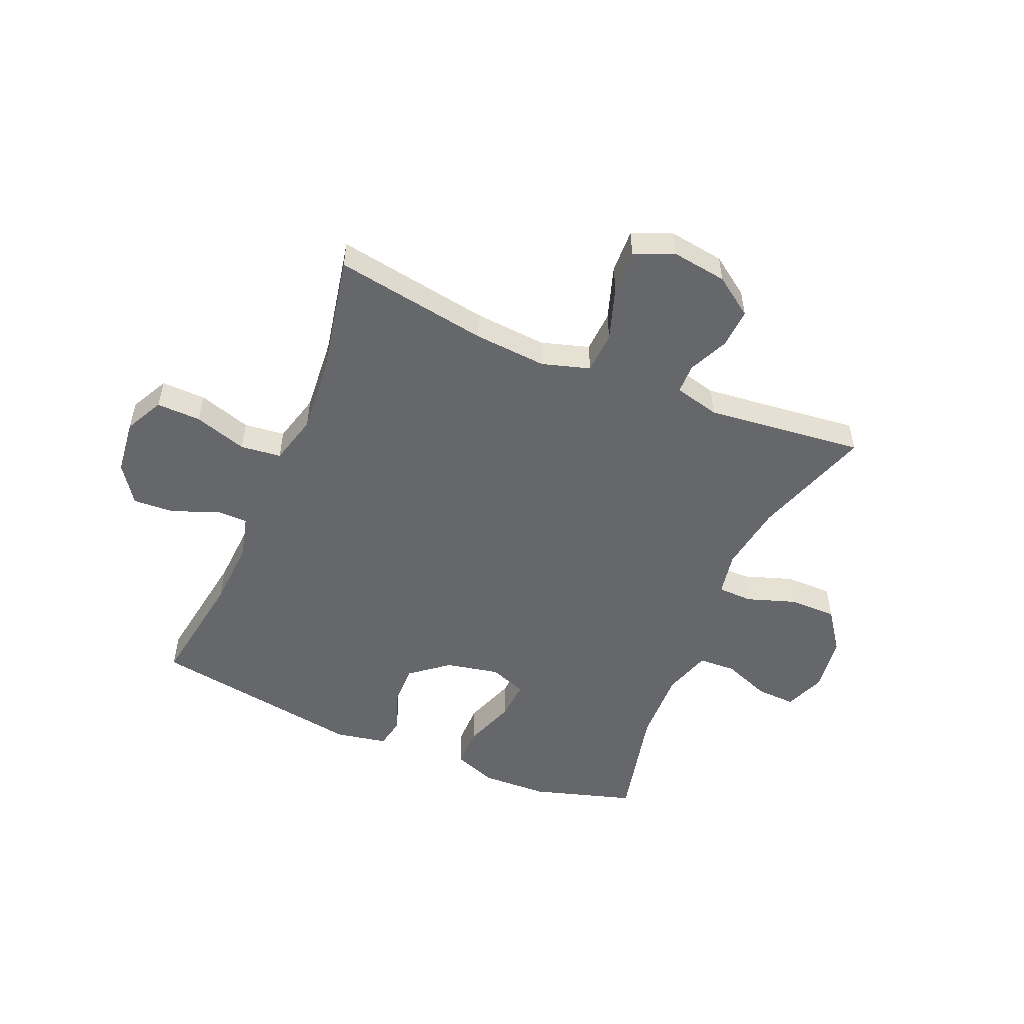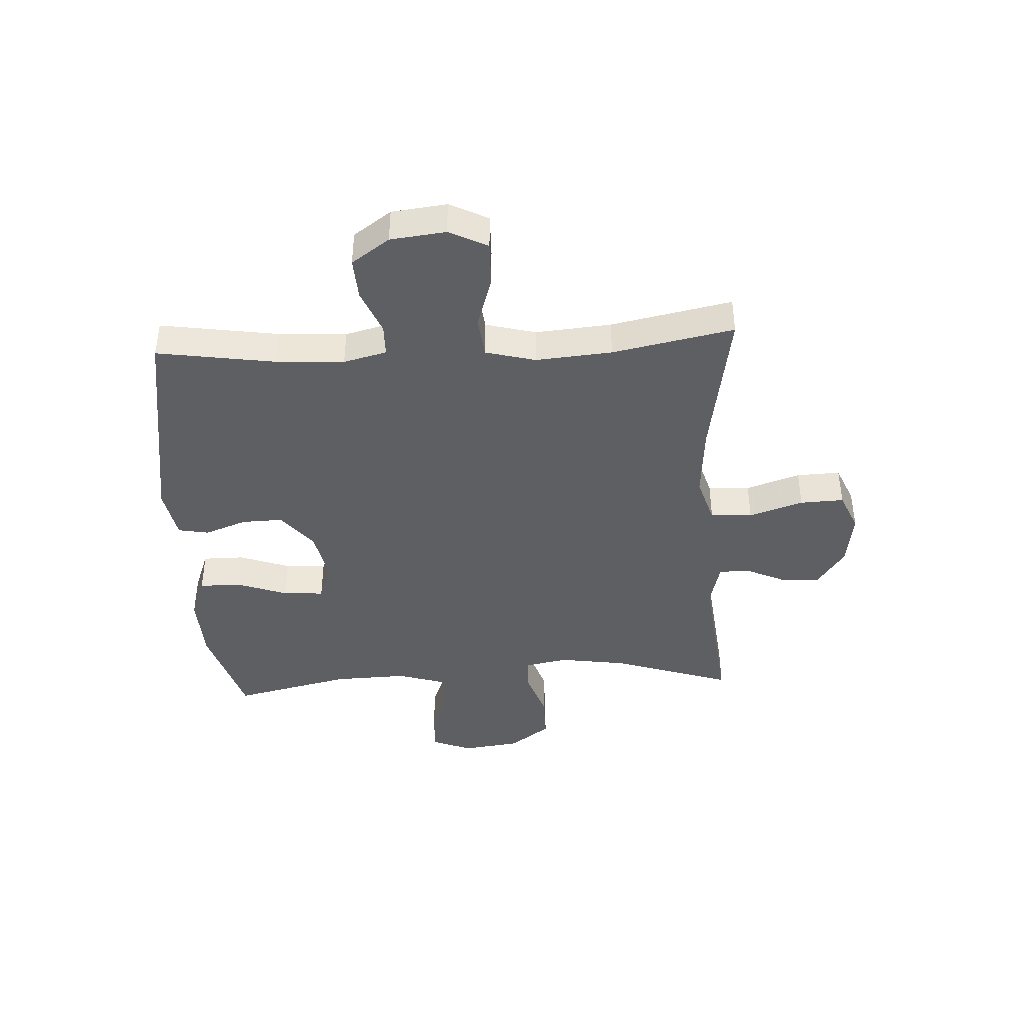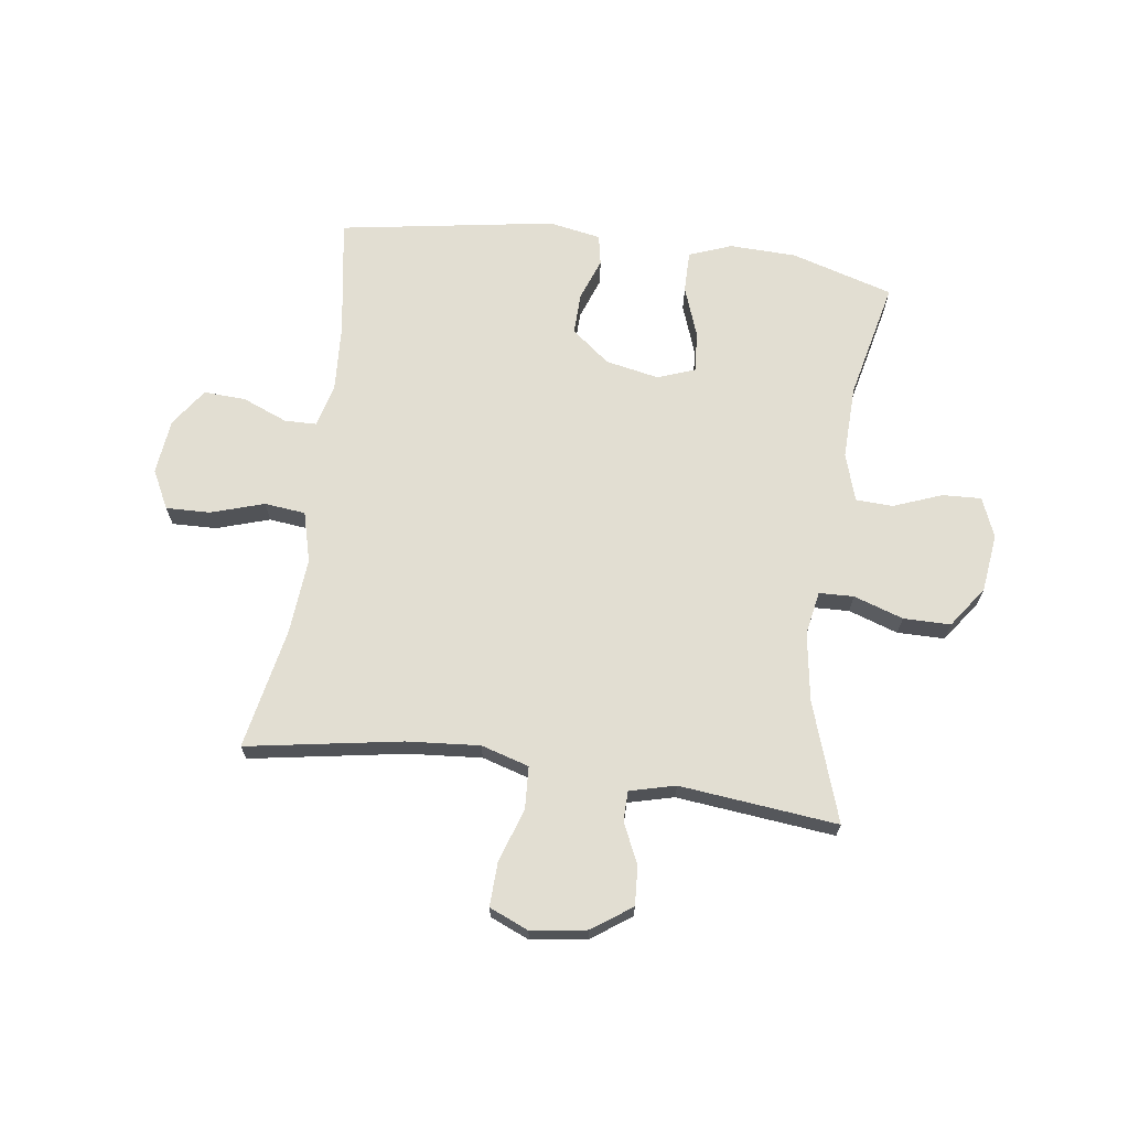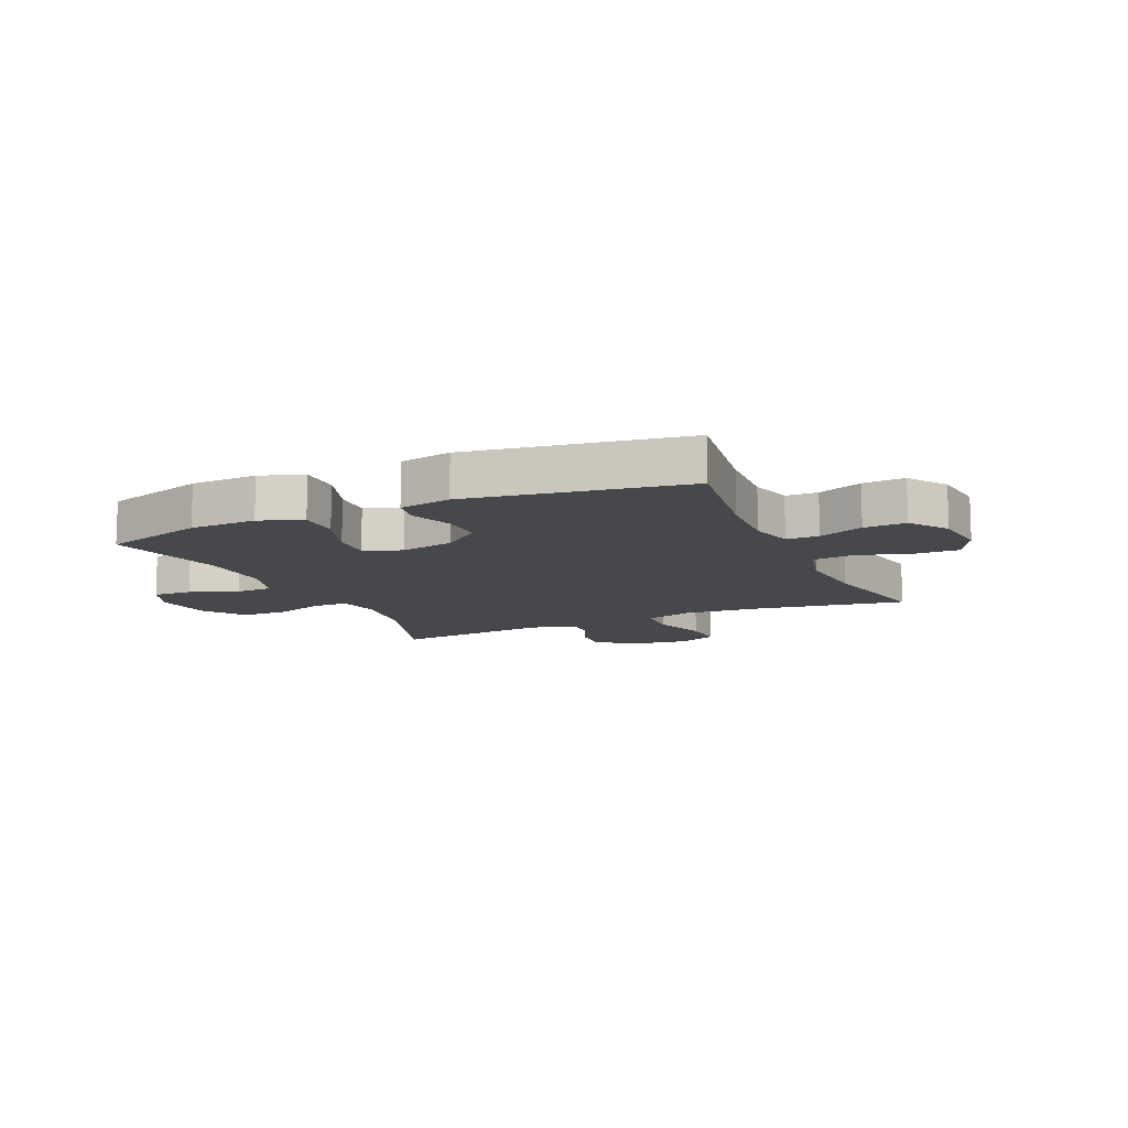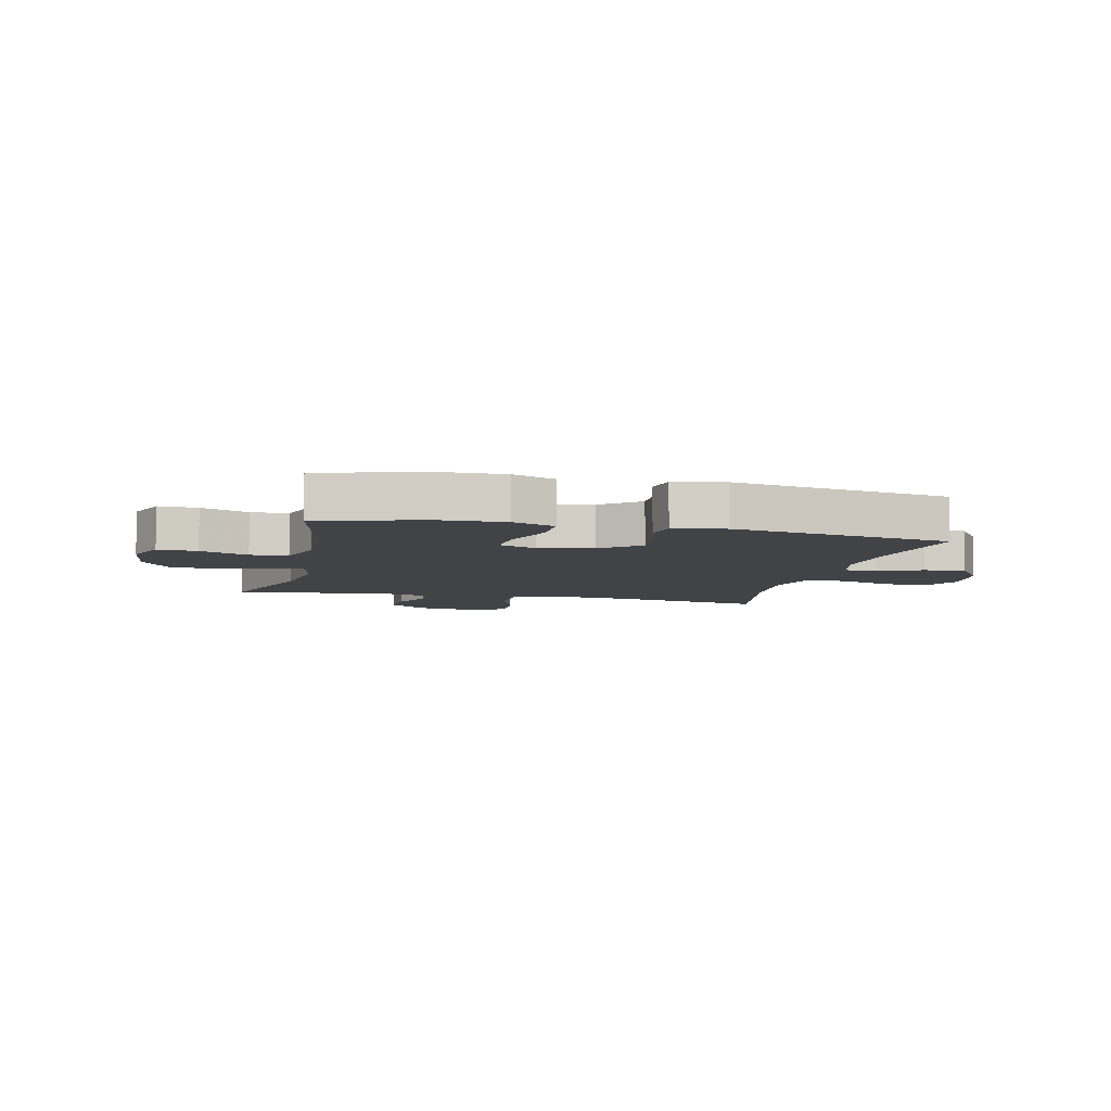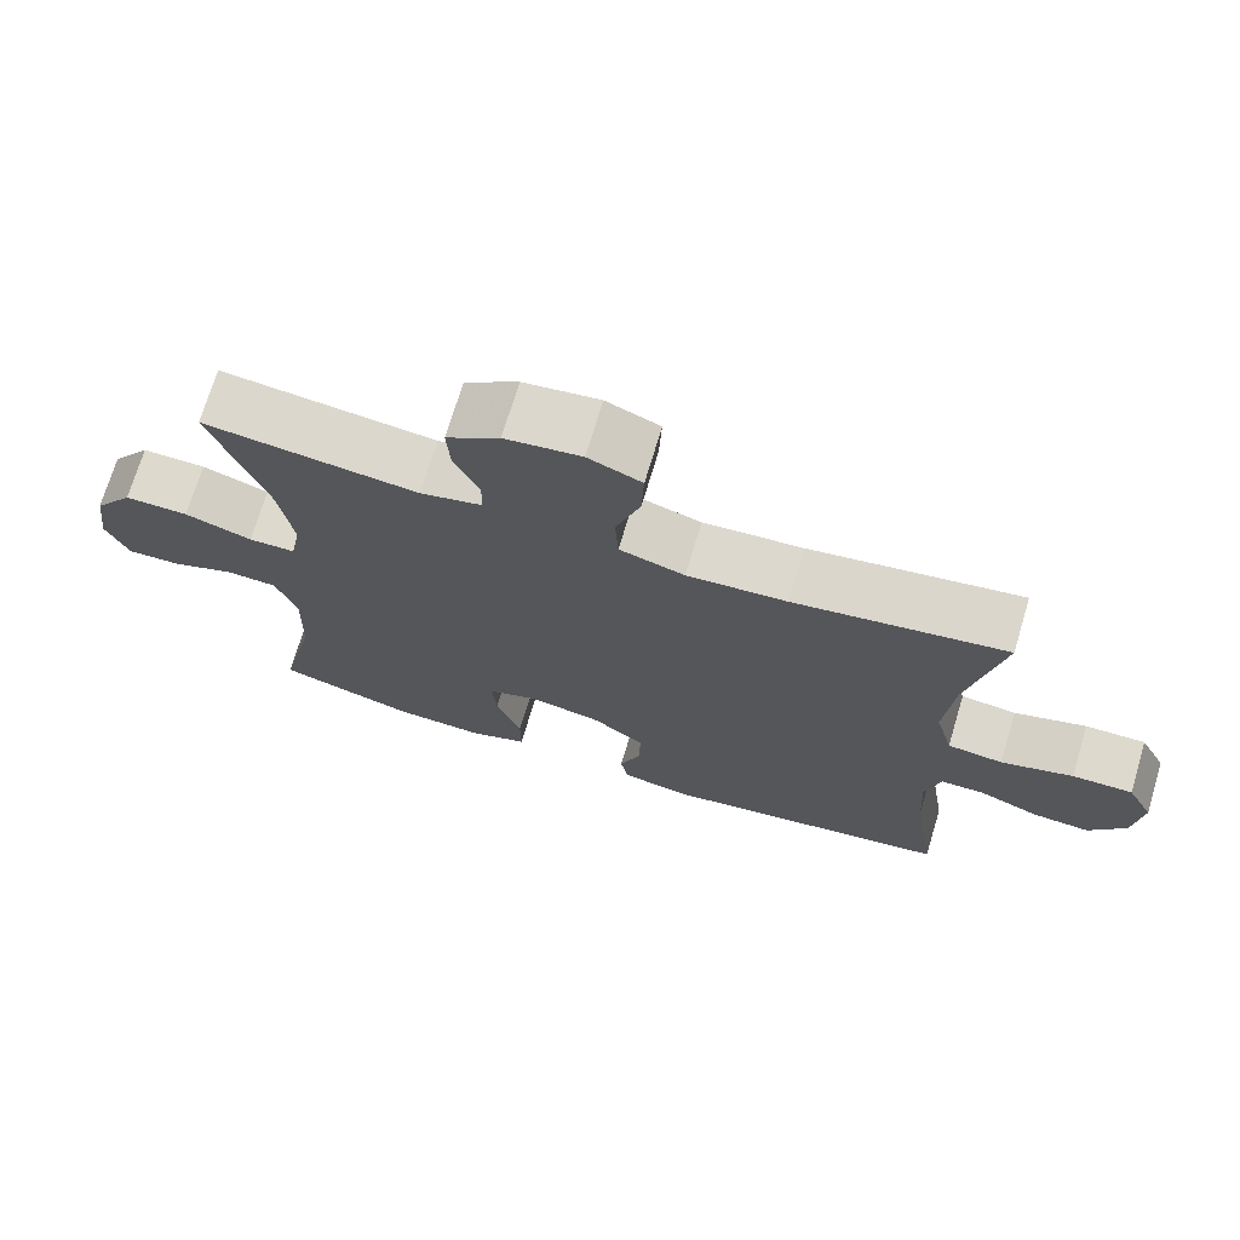
<metadata>
{"format":"obj","ext":"obj","renderer":"f3d","projection":"perspective","resolution":1024,"background":"white","views":[{"elev":-52.2,"azim":-22.9,"up":"+Y"},{"elev":-41.5,"azim":-86.8,"up":"+Y"},{"elev":68.0,"azim":7.7,"up":"+Y"},{"elev":-11.5,"azim":-155.7,"up":"+Y"},{"elev":-7.0,"azim":166.7,"up":"+Y"},{"elev":71.9,"azim":-163.3,"up":"+Z"}]}
</metadata>
<code>
v 0.5 0.07 0.5
v 0.431 0.07 0.293
v 0.413 0.07 0.175
v 0.427 0.07 0.099
v 0.487 0.07 0.097
v 0.573 0.07 0.126
v 0.655 0.07 0.126
v 0.706 0.07 0.055
v 0.719 0.07 -0.046
v 0.691 0.07 -0.115
v 0.623 0.07 -0.112
v 0.54 0.07 -0.08
v 0.475 0.07 -0.083
v 0.449 0.07 -0.166
v 0.453 0.07 -0.294
v 0.5 0.07 -0.5
v 0.323 0.07 -0.553
v 0.207 0.07 -0.557
v 0.133 0.07 -0.529
v 0.133 0.07 -0.457
v 0.165 0.07 -0.368
v 0.17 0.07 -0.297
v 0.105 0.07 -0.273
v 0.012 0.07 -0.292
v -0.054 0.07 -0.345
v -0.052 0.07 -0.417
v -0.025 0.07 -0.49
v -0.035 0.07 -0.543
v -0.125 0.07 -0.56
v -0.5 0.07 -0.5
v -0.468 0.07 -0.294
v -0.461 0.07 -0.176
v -0.48 0.07 -0.101
v -0.536 0.07 -0.1
v -0.614 0.07 -0.132
v -0.687 0.07 -0.136
v -0.733 0.07 -0.07
v -0.744 0.07 0.026
v -0.71 0.07 0.093
v -0.633 0.07 0.091
v -0.541 0.07 0.062
v -0.47 0.07 0.07
v -0.447 0.07 0.157
v -0.458 0.07 0.289
v -0.5 0.07 0.5
v -0.231 0.07 0.455
v -0.104 0.07 0.445
v -0.021 0.07 0.47
v -0.017 0.07 0.543
v -0.048 0.07 0.637
v -0.051 0.07 0.713
v 0.017 0.07 0.742
v 0.114 0.07 0.728
v 0.182 0.07 0.68
v 0.178 0.07 0.612
v 0.146 0.07 0.542
v 0.147 0.07 0.49
v 0.226 0.07 0.47
v 0.5 0 0.5
v 0.431 0 0.293
v 0.413 0 0.175
v 0.427 0 0.099
v 0.487 0 0.097
v 0.573 0 0.126
v 0.655 0 0.126
v 0.706 0 0.055
v 0.719 0 -0.046
v 0.691 0 -0.115
v 0.623 0 -0.112
v 0.54 0 -0.08
v 0.475 0 -0.083
v 0.449 0 -0.166
v 0.453 0 -0.294
v 0.5 0 -0.5
v 0.323 0 -0.553
v 0.207 0 -0.557
v 0.133 0 -0.529
v 0.133 0 -0.457
v 0.165 0 -0.368
v 0.17 0 -0.297
v 0.105 0 -0.273
v 0.012 0 -0.292
v -0.054 0 -0.345
v -0.052 0 -0.417
v -0.025 0 -0.49
v -0.035 0 -0.543
v -0.125 0 -0.56
v -0.5 0 -0.5
v -0.468 0 -0.294
v -0.461 0 -0.176
v -0.48 0 -0.101
v -0.536 0 -0.1
v -0.614 0 -0.132
v -0.687 0 -0.136
v -0.733 0 -0.07
v -0.744 0 0.026
v -0.71 0 0.093
v -0.633 0 0.091
v -0.541 0 0.062
v -0.47 0 0.07
v -0.447 0 0.157
v -0.458 0 0.289
v -0.5 0 0.5
v -0.231 0 0.455
v -0.104 0 0.445
v -0.021 0 0.47
v -0.017 0 0.543
v -0.048 0 0.637
v -0.051 0 0.713
v 0.017 0 0.742
v 0.114 0 0.728
v 0.182 0 0.68
v 0.178 0 0.612
v 0.146 0 0.542
v 0.147 0 0.49
v 0.226 0 0.47
f 54 55 56
f 53 54 56
f 52 53 56
f 51 52 56
f 50 51 56
f 49 50 56
f 48 49 56 57
f 47 48 57 58
f 44 45 46
f 43 44 46 47
f 42 43 47 58
f 39 40 41
f 38 39 41
f 37 38 41
f 36 37 41
f 35 36 41
f 34 35 41
f 33 34 41 42
f 58 1 2
f 42 58 2
f 33 42 2
f 32 33 2
f 29 30 31
f 28 29 31
f 27 28 31
f 26 27 31
f 25 26 31 32
f 19 20 21
f 18 19 21
f 17 18 21
f 16 17 21
f 15 16 21
f 14 15 21 22
f 13 14 22 23
f 10 11 12
f 9 10 12
f 8 9 12
f 7 8 12
f 6 7 12
f 5 6 12
f 4 5 12 13
f 32 2 3
f 25 32 3
f 24 25 3
f 4 13 23 24
f 3 4 24
f 114 113 112
f 114 112 111
f 114 111 110
f 114 110 109
f 114 109 108
f 114 108 107
f 115 114 107 106
f 116 115 106 105
f 104 103 102
f 105 104 102 101
f 116 105 101 100
f 99 98 97
f 99 97 96
f 99 96 95
f 99 95 94
f 99 94 93
f 99 93 92
f 100 99 92 91
f 60 59 116
f 60 116 100
f 60 100 91
f 60 91 90
f 89 88 87
f 89 87 86
f 89 86 85
f 89 85 84
f 90 89 84 83
f 79 78 77
f 79 77 76
f 79 76 75
f 79 75 74
f 79 74 73
f 80 79 73 72
f 81 80 72 71
f 70 69 68
f 70 68 67
f 70 67 66
f 70 66 65
f 70 65 64
f 70 64 63
f 71 70 63 62
f 61 60 90
f 61 90 83
f 61 83 82
f 82 81 71 62
f 82 62 61
f 1 59 60 2
f 2 60 61 3
f 3 61 62 4
f 4 62 63 5
f 5 63 64 6
f 6 64 65 7
f 7 65 66 8
f 8 66 67 9
f 9 67 68 10
f 10 68 69 11
f 11 69 70 12
f 12 70 71 13
f 13 71 72 14
f 14 72 73 15
f 15 73 74 16
f 16 74 75 17
f 17 75 76 18
f 18 76 77 19
f 19 77 78 20
f 20 78 79 21
f 21 79 80 22
f 22 80 81 23
f 23 81 82 24
f 24 82 83 25
f 25 83 84 26
f 26 84 85 27
f 27 85 86 28
f 28 86 87 29
f 29 87 88 30
f 30 88 89 31
f 31 89 90 32
f 32 90 91 33
f 33 91 92 34
f 34 92 93 35
f 35 93 94 36
f 36 94 95 37
f 37 95 96 38
f 38 96 97 39
f 39 97 98 40
f 40 98 99 41
f 41 99 100 42
f 42 100 101 43
f 43 101 102 44
f 44 102 103 45
f 45 103 104 46
f 46 104 105 47
f 47 105 106 48
f 48 106 107 49
f 49 107 108 50
f 50 108 109 51
f 51 109 110 52
f 52 110 111 53
f 53 111 112 54
f 54 112 113 55
f 55 113 114 56
f 56 114 115 57
f 57 115 116 58
f 58 116 59 1

</code>
